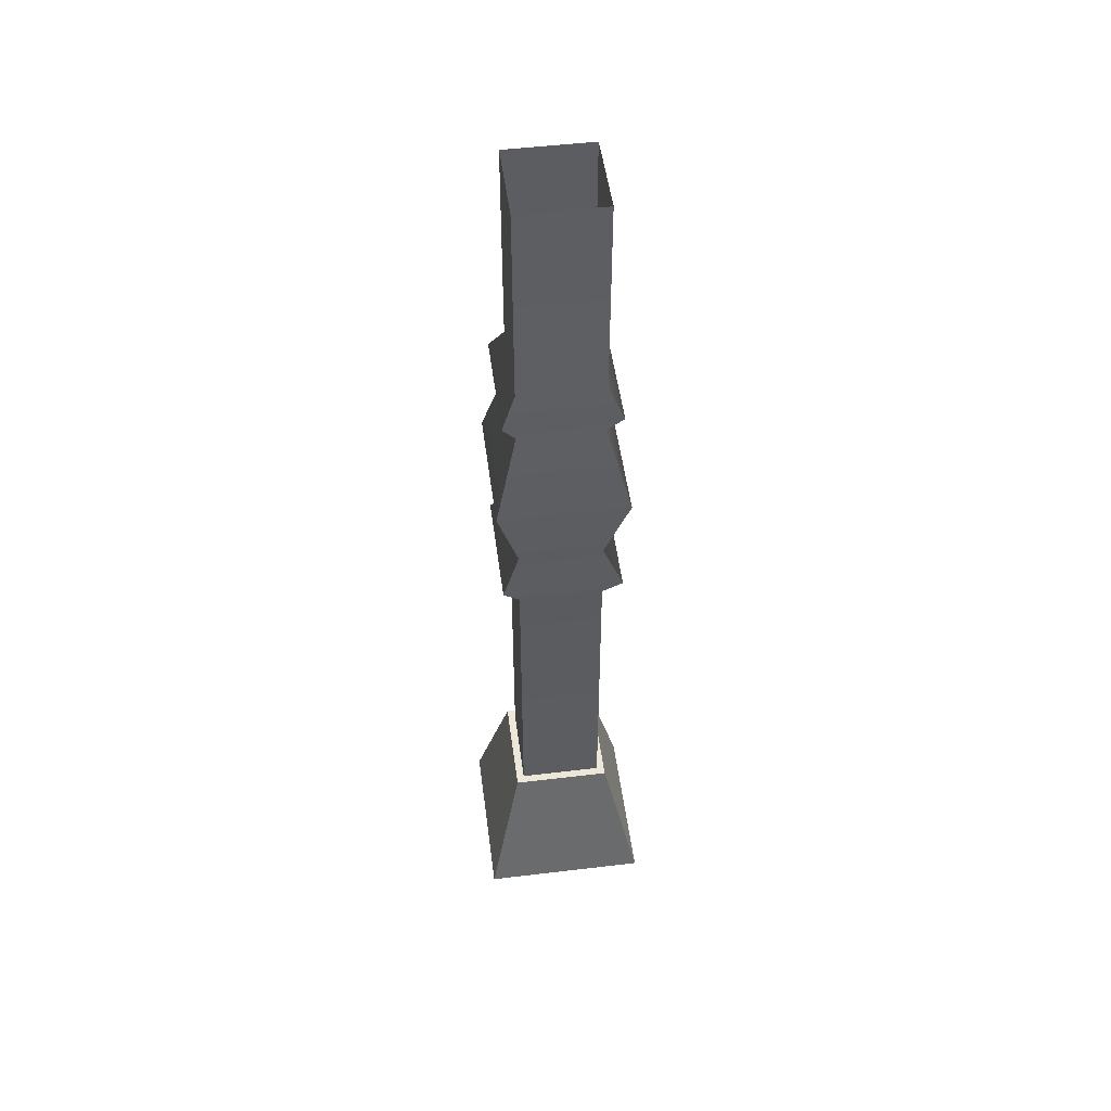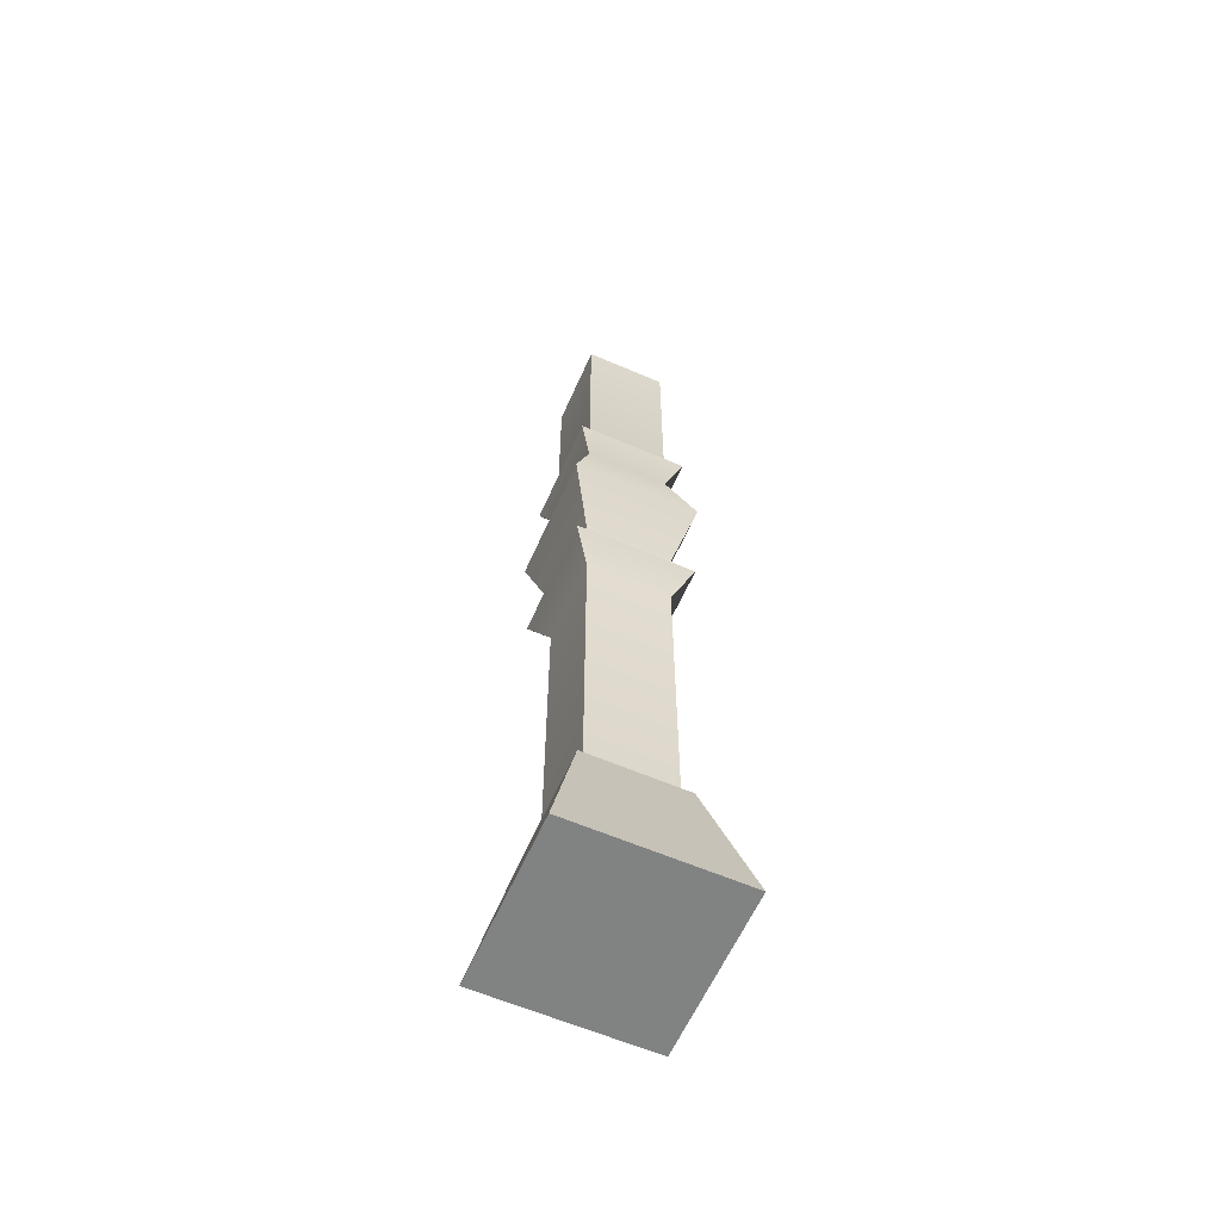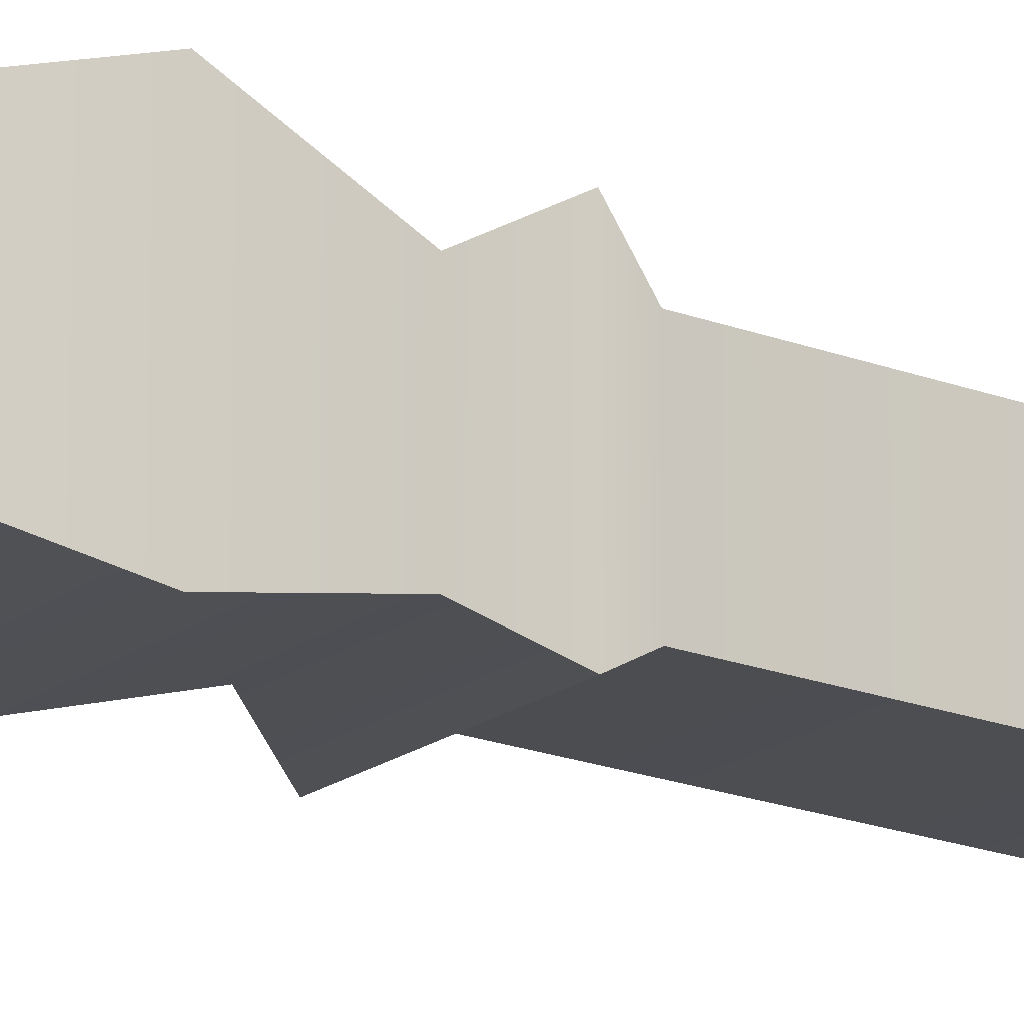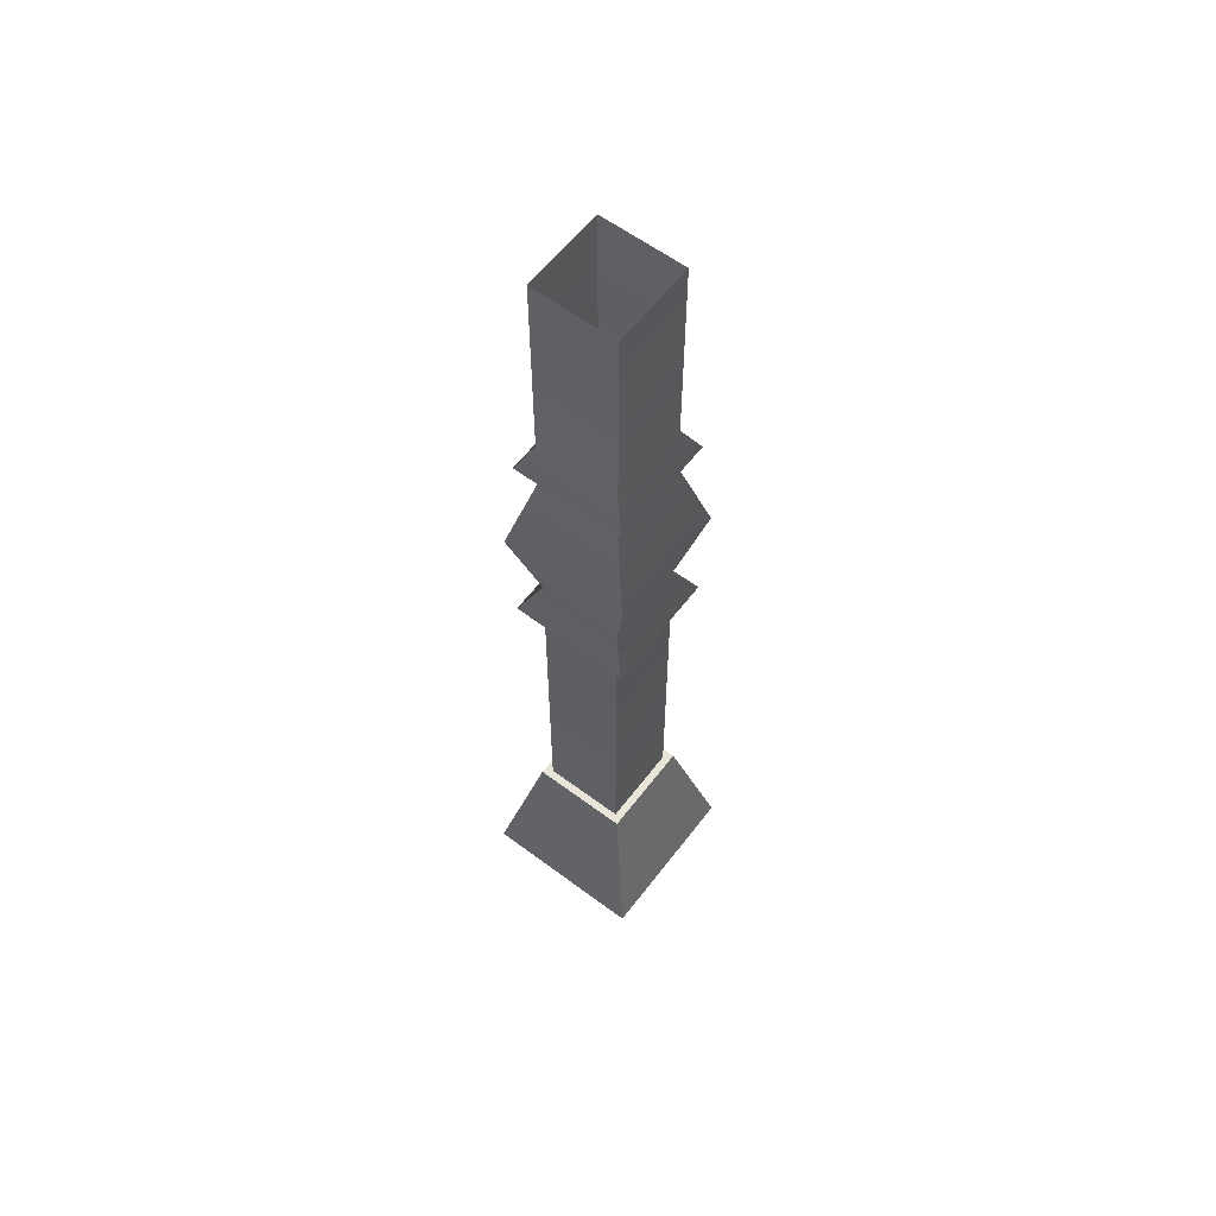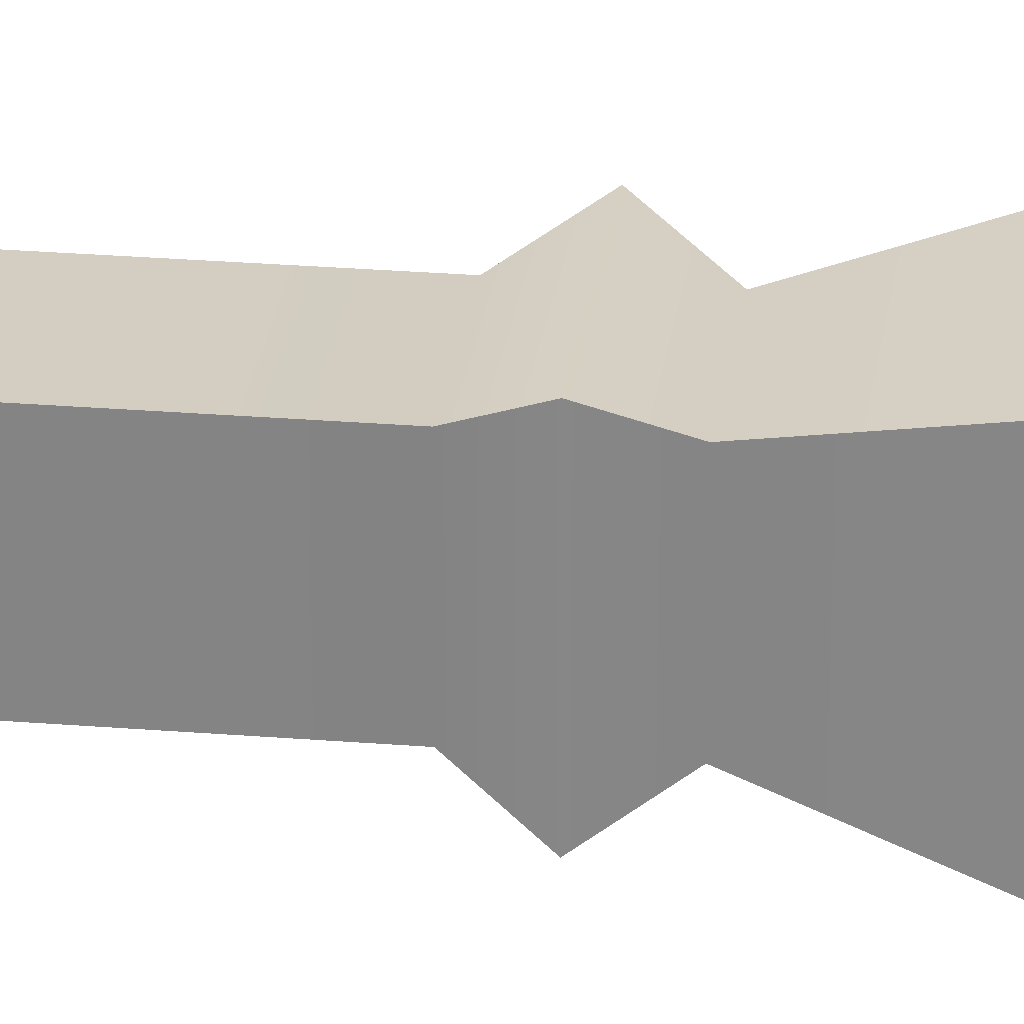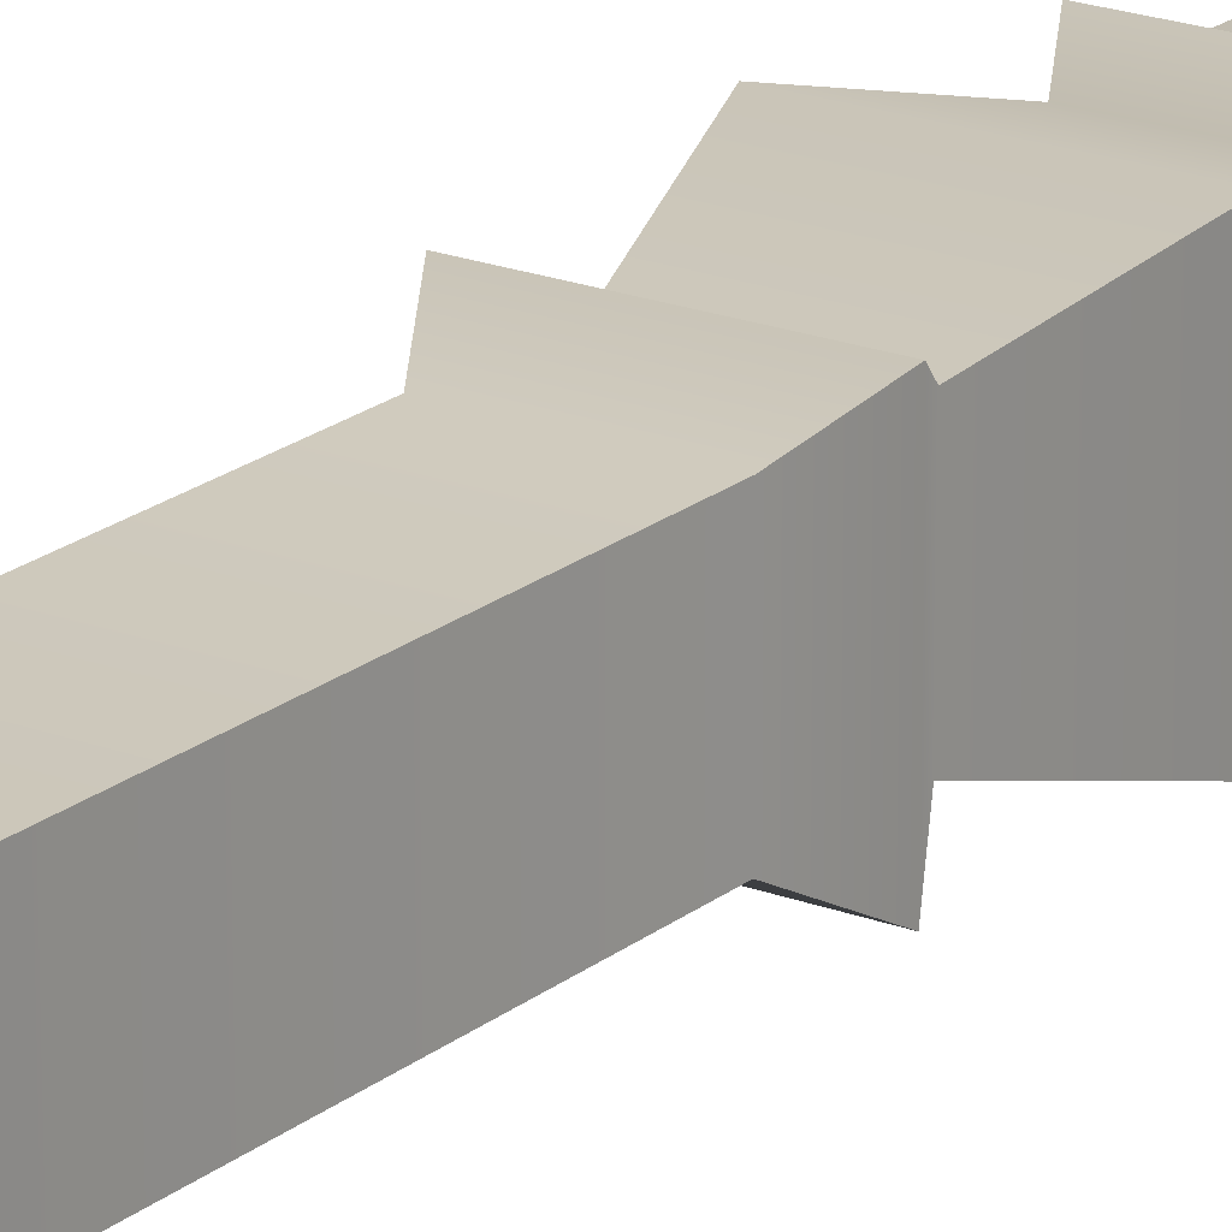
<metadata>
{"format":"obj","ext":"obj","renderer":"f3d","projection":"perspective","resolution":1024,"background":"white","views":[{"elev":50.2,"azim":172.5,"up":"+Y"},{"elev":-60.6,"azim":-113.8,"up":"+Y"},{"elev":-19.0,"azim":-126.4,"up":"+Z"},{"elev":60.2,"azim":-52.7,"up":"+Y"},{"elev":26.5,"azim":97.3,"up":"+Z"},{"elev":20.3,"azim":35.0,"up":"+Z"}]}
</metadata>
<code>
g default
v -0.3041 0 0.3041
v 0.3041 0 0.3041
v -0.3041 0 -0.3041
v 0.3041 0 -0.3041
v 0.3041 -1.502 0.3041
v -0.3041 -1.502 0.3041
v -0.3041 -1.502 -0.3041
v 0.3041 -1.502 -0.3041
v 0.3041 -1.897 0.3041
v -0.3041 -1.897 0.3041
v -0.3041 -1.897 -0.3041
v 0.3041 -1.897 -0.3041
v 0.3041 -3.139 0.3041
v -0.3041 -3.139 0.3041
v -0.3041 -3.139 -0.3041
v 0.3041 -3.139 -0.3041
v 0.3041 -3.606 0.3041
v -0.3041 -3.606 0.3041
v -0.3041 -3.606 -0.3041
v 0.3041 -3.606 -0.3041
v 0.4056 -1.7 0.4056
v -0.4056 -1.7 0.4056
v -0.4056 -1.7 -0.4056
v 0.4056 -1.7 -0.4056
v 0.4666 -2.518 0.4666
v -0.4666 -2.518 0.4666
v -0.4666 -2.518 -0.4666
v 0.4666 -2.518 -0.4666
v 0.4327 -3.373 0.4327
v -0.4327 -3.373 0.4327
v -0.4327 -3.373 -0.4327
v 0.4327 -3.373 -0.4327
v 0.3041 -5.942 0.3041
v -0.3041 -5.942 0.3041
v -0.3041 -5.942 -0.3041
v 0.3041 -5.942 -0.3041
v -0.6089 -7.022 0.6089
v 0.6089 -7.022 0.6089
v 0.3618 -5.942 0.3618
v -0.3618 -5.942 0.3618
v -0.3618 -5.942 -0.3618
v 0.3618 -5.942 -0.3618
v 0.6089 -7.022 -0.6089
v -0.6089 -7.022 -0.6089
g ghost_Mesh
f 37 38 39 40
f 41 42 43 44
f 38 43 42 39
f 44 37 40 41
f 6 5 2 1
f 7 6 1 3
f 3 4 8 7
f 5 8 4 2
f 10 9 21 22
f 11 10 22 23
f 23 24 12 11
f 9 12 24 21
f 14 13 25 26
f 15 14 26 27
f 27 28 16 15
f 13 16 28 25
f 18 17 29 30
f 19 18 30 31
f 31 32 20 19
f 17 20 32 29
f 22 21 5 6
f 23 22 6 7
f 7 8 24 23
f 21 24 8 5
f 26 25 9 10
f 27 26 10 11
f 11 12 28 27
f 25 28 12 9
f 30 29 13 14
f 31 30 14 15
f 15 16 32 31
f 29 32 16 13
f 34 33 17 18
f 35 34 18 19
f 19 20 36 35
f 33 36 20 17
f 33 34 40 39
f 35 36 42 41
f 36 33 39 42
f 38 37 44 43
f 34 35 41 40

</code>
